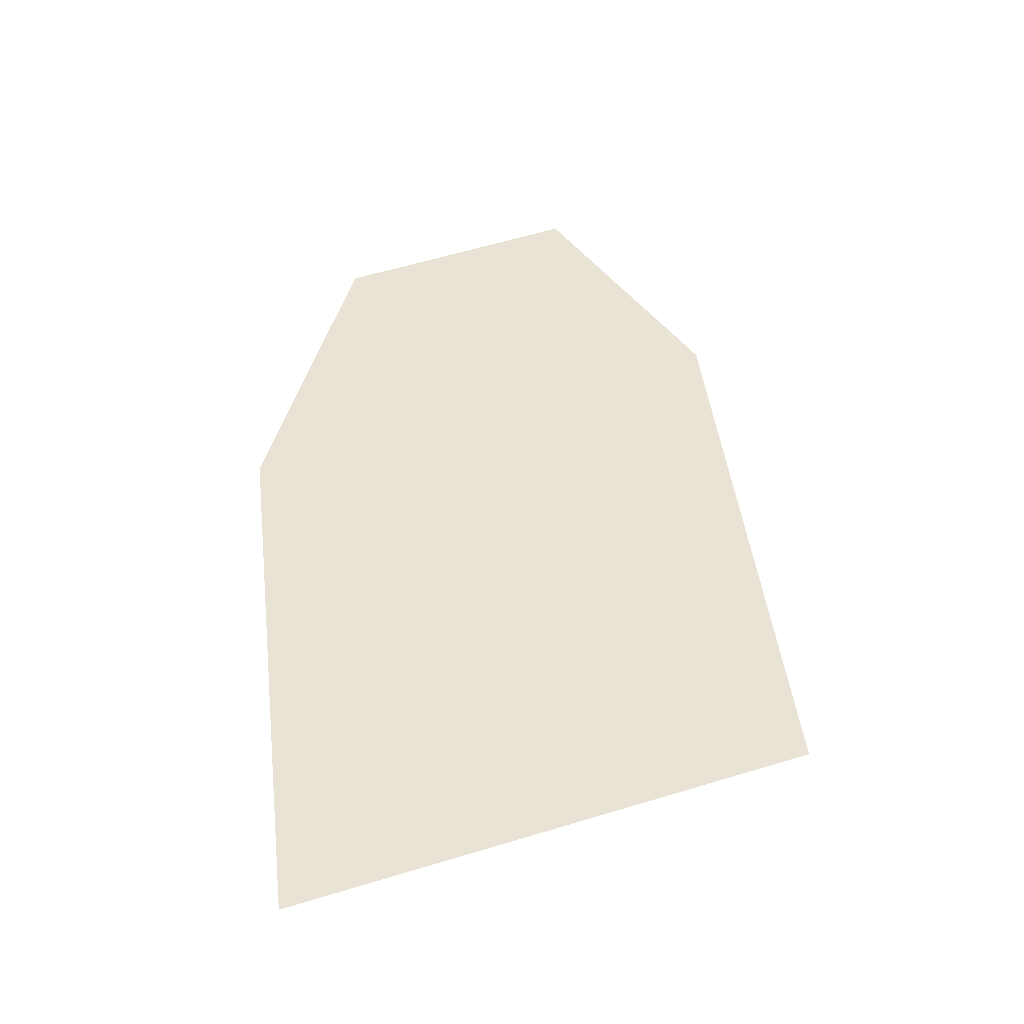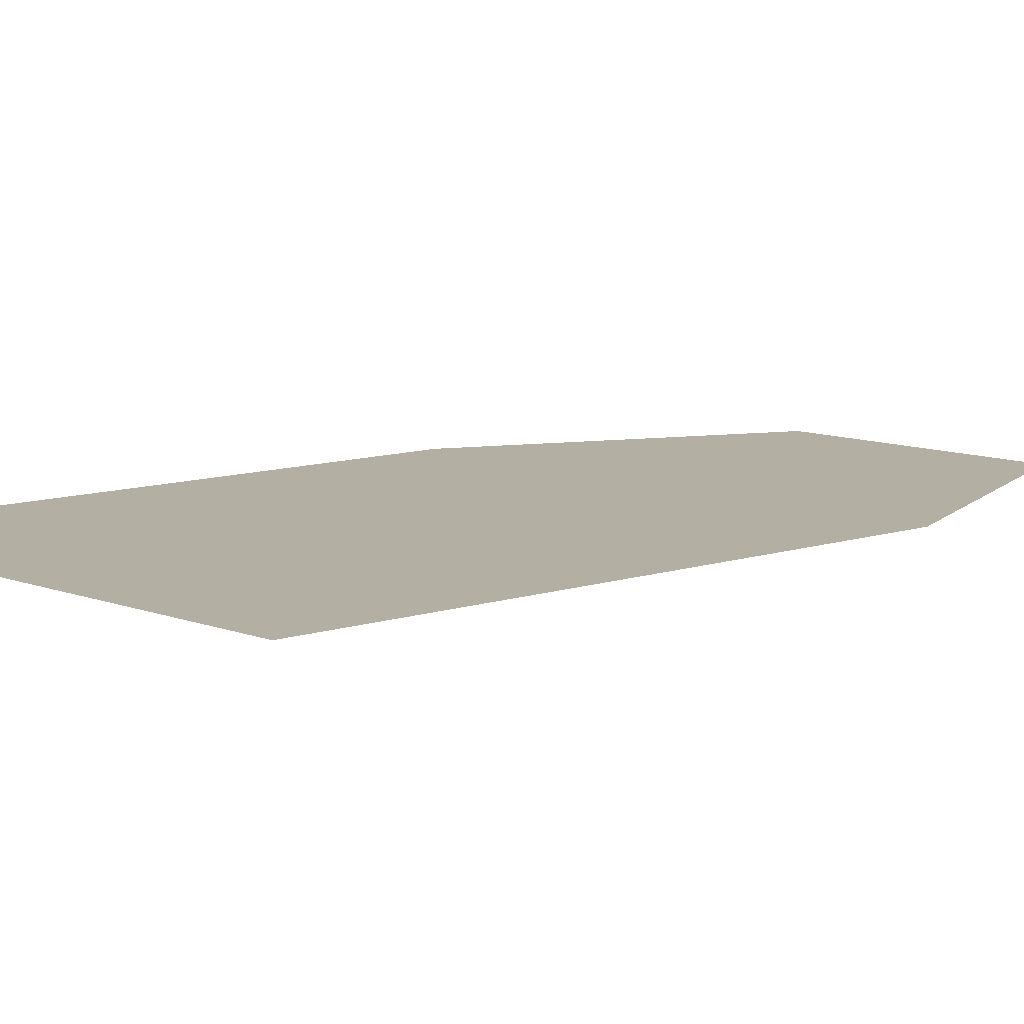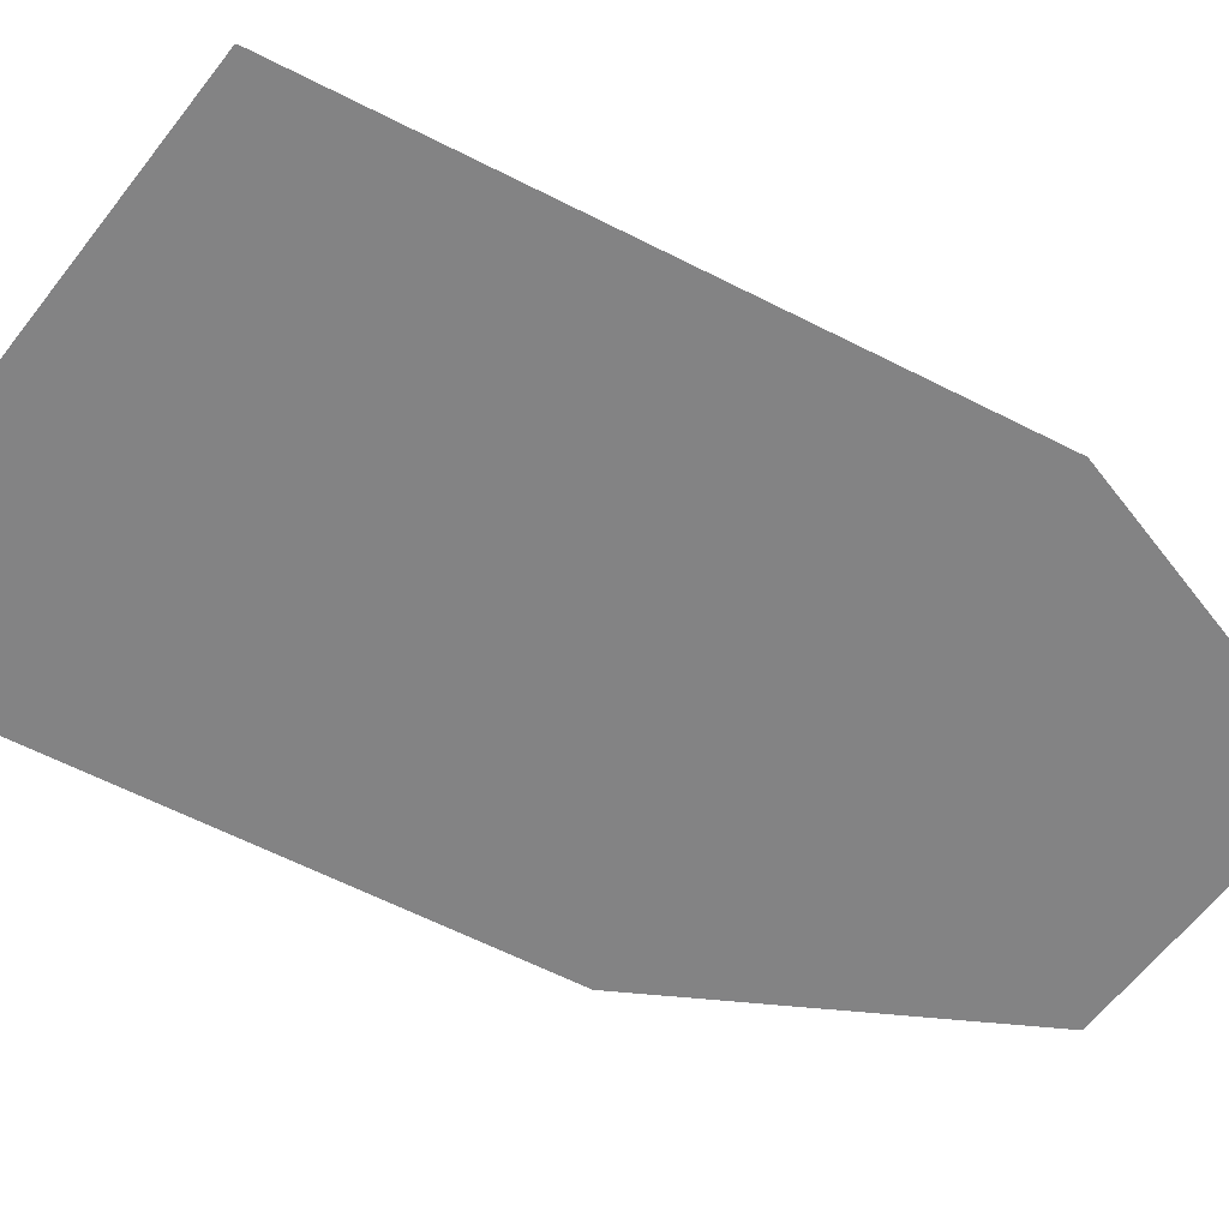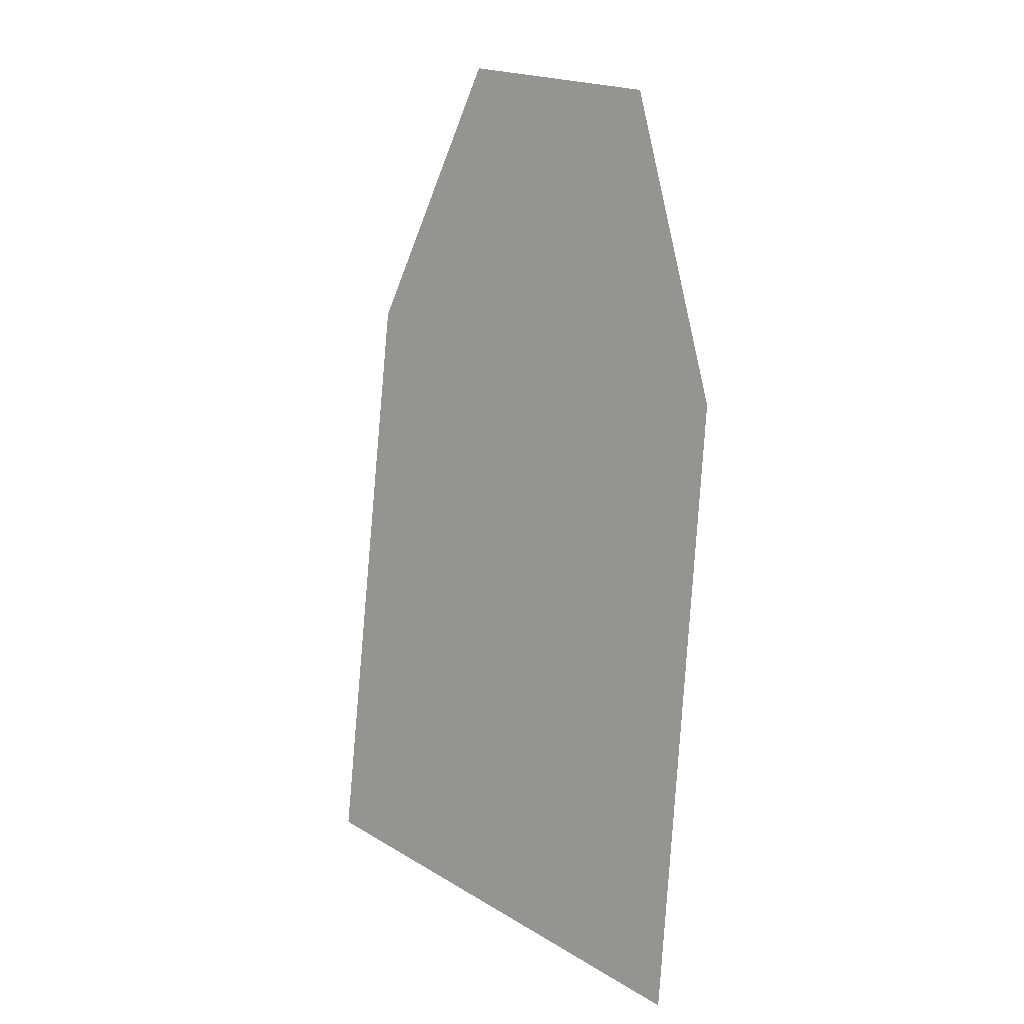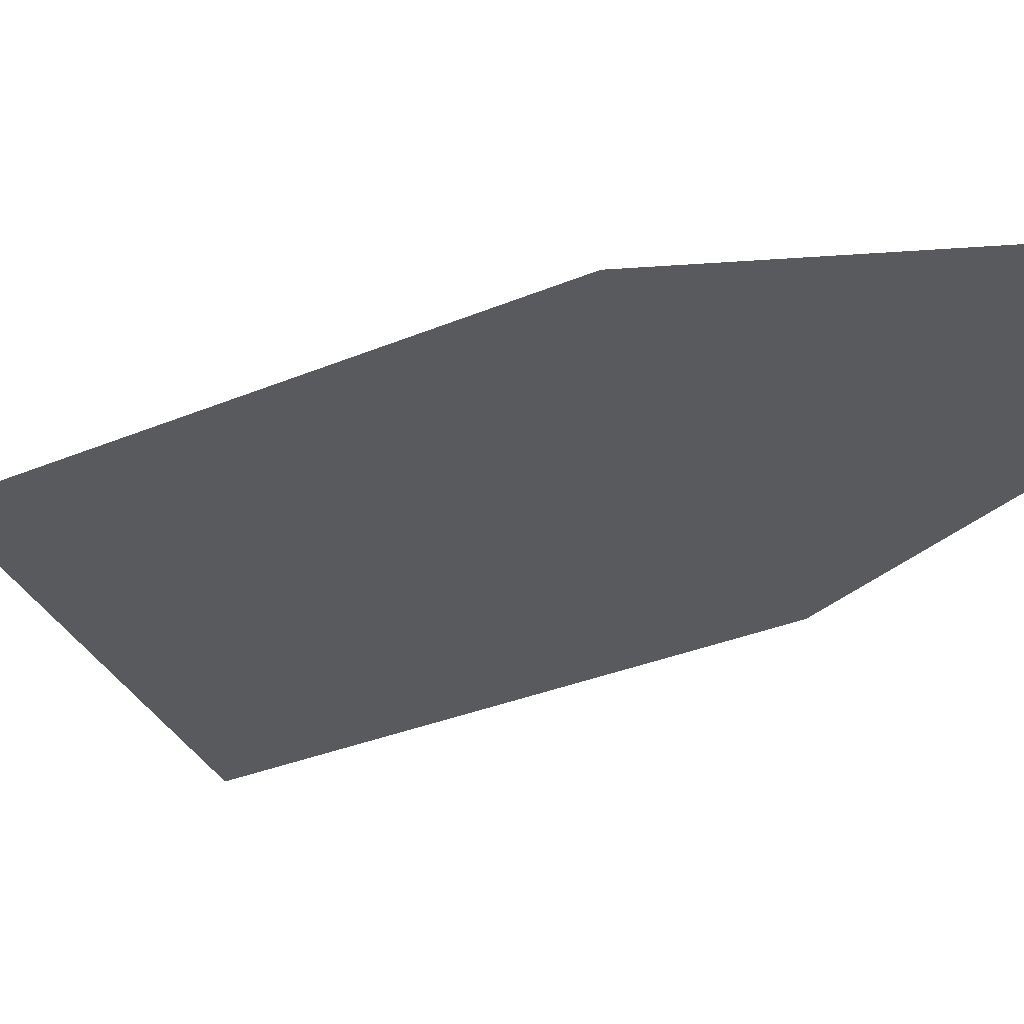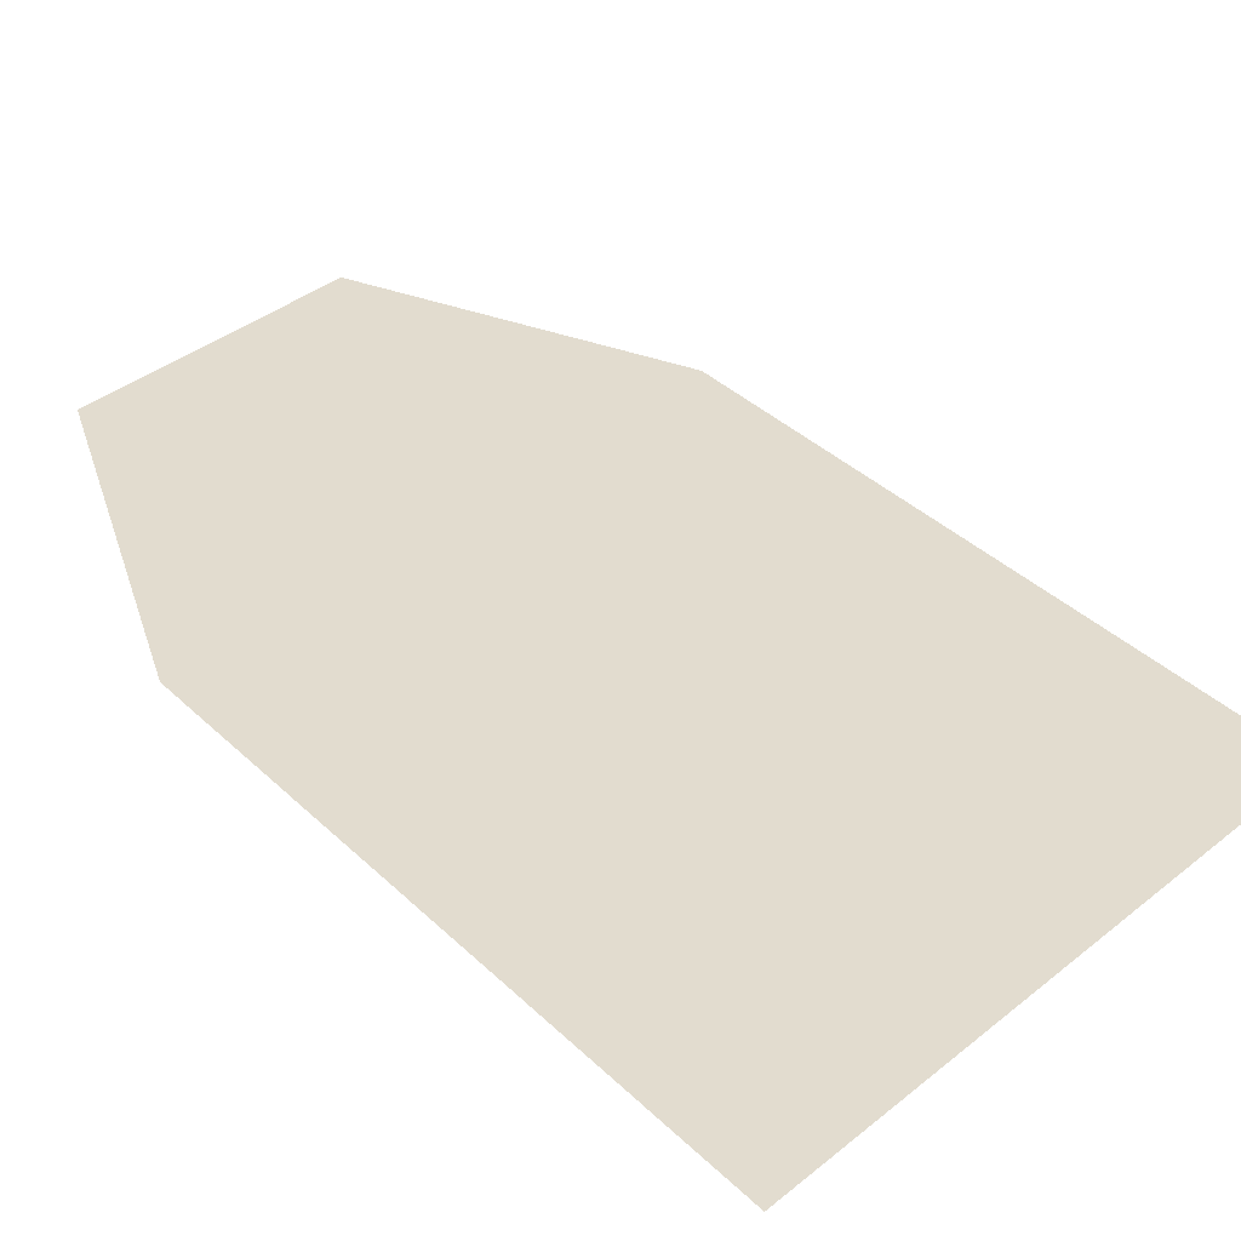
<metadata>
{"format":"obj","ext":"obj","renderer":"f3d","projection":"perspective","resolution":1024,"background":"white","views":[{"elev":-45.2,"azim":4.6,"up":"+Y"},{"elev":11.1,"azim":58.8,"up":"+Z"},{"elev":-61.2,"azim":69.2,"up":"+Z"},{"elev":-3.7,"azim":-132.5,"up":"+Y"},{"elev":-31.8,"azim":127.5,"up":"+Z"},{"elev":34.7,"azim":-31.1,"up":"+Z"}]}
</metadata>
<code>
o LM_Journey_L68_PF
v 233.5 1204 0.03
v 123.5 1170 0.03
v 233.3 1203 0.03
v 233.5 1204 0.03
v 233.3 1203 0.03
v 343.1 1236 0.03
v 163.1 1318 0.03
v 233.5 1204 0.03
v 343.1 1236 0.03
v 343.6 1237 0.03
v 163.1 1318 0.03
v 108 1301 0.03
v 123.5 1170 0.03
v 343.6 1237 0.03
v 273.1 1351 0.03
v 233.5 1204 0.03
v 218.1 1334 0.03
v 163.1 1318 0.03
v 233.5 1204 0.03
v 273.1 1351 0.03
v 218.1 1334 0.03
v 233.5 1204 0.03
v 328.1 1367 0.03
v 343.6 1237 0.03
v 92.61 1432 0.03
v 108 1301 0.03
v 218.1 1334 0.03
v 202.6 1465 0.03
v 273.1 1351 0.03
v 202.6 1465 0.03
v 92.61 1432 0.03
v 163.1 1318 0.03
v 328.1 1367 0.03
v 312.7 1498 0.03
v 312.7 1498 0.03
v 202.6 1465 0.03
v 273.1 1351 0.03
v 132.2 1579 0.03
v 242.2 1612 0.03
v 187.2 1595 0.03
v 132.2 1579 0.03
v 202.6 1465 0.03
v 242.2 1612 0.03
v 187.2 1595 0.03
v 202.6 1465 0.03
f 3 2 1
f 6 5 4
f 2 7 1
f 10 9 8
f 13 12 11
f 16 15 14
f 19 18 17
f 22 21 20
f 24 20 23
f 26 25 7
f 7 28 27
f 27 28 29
f 32 31 30
f 29 34 33
f 37 36 35
f 25 38 28
f 28 39 34
f 42 41 40
f 45 44 43

</code>
